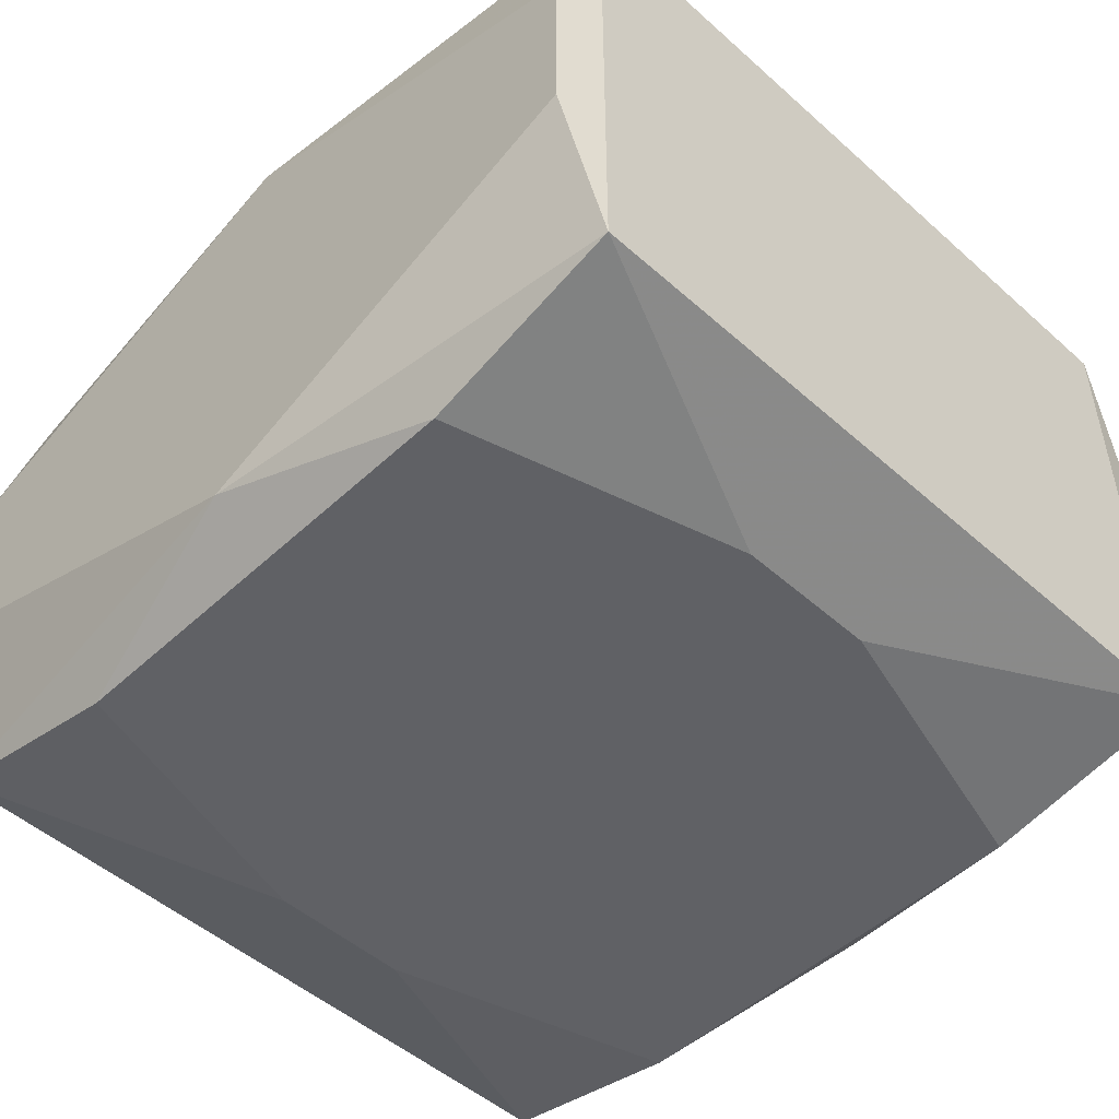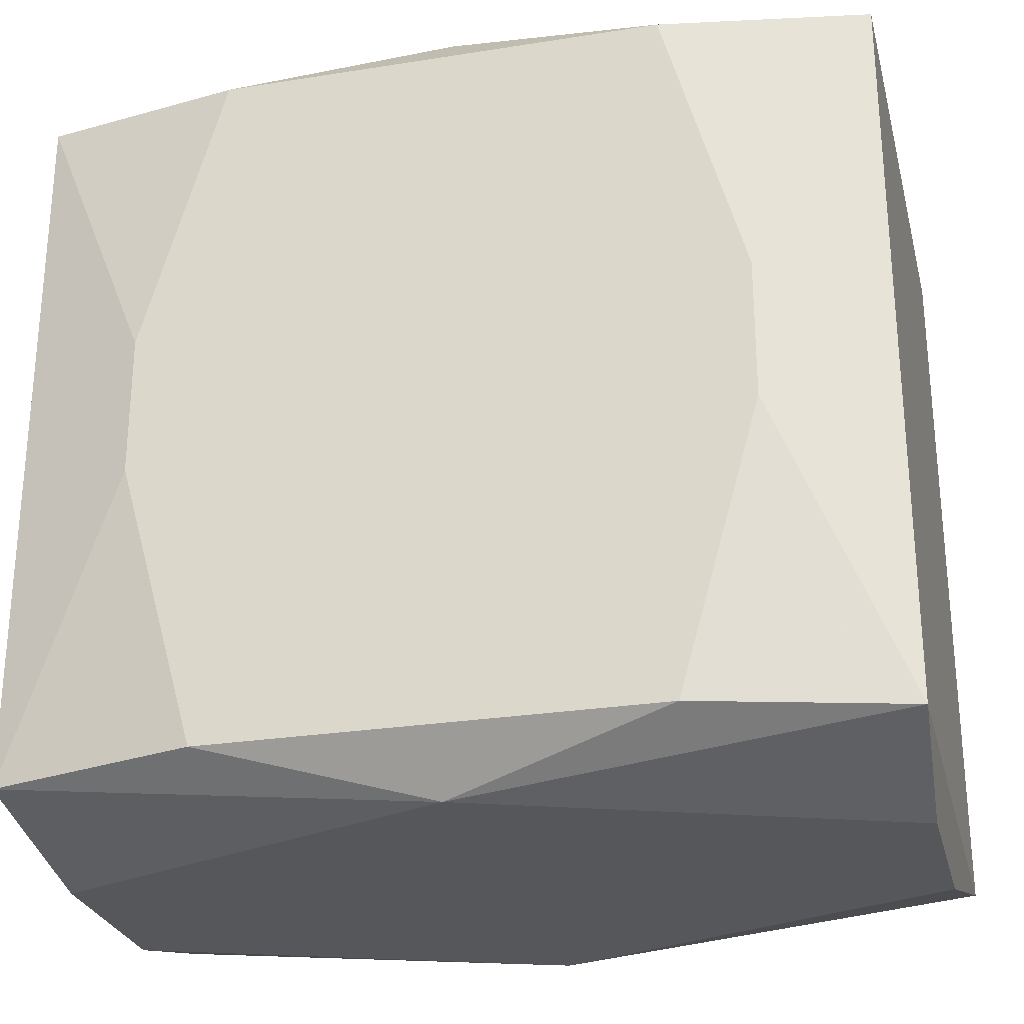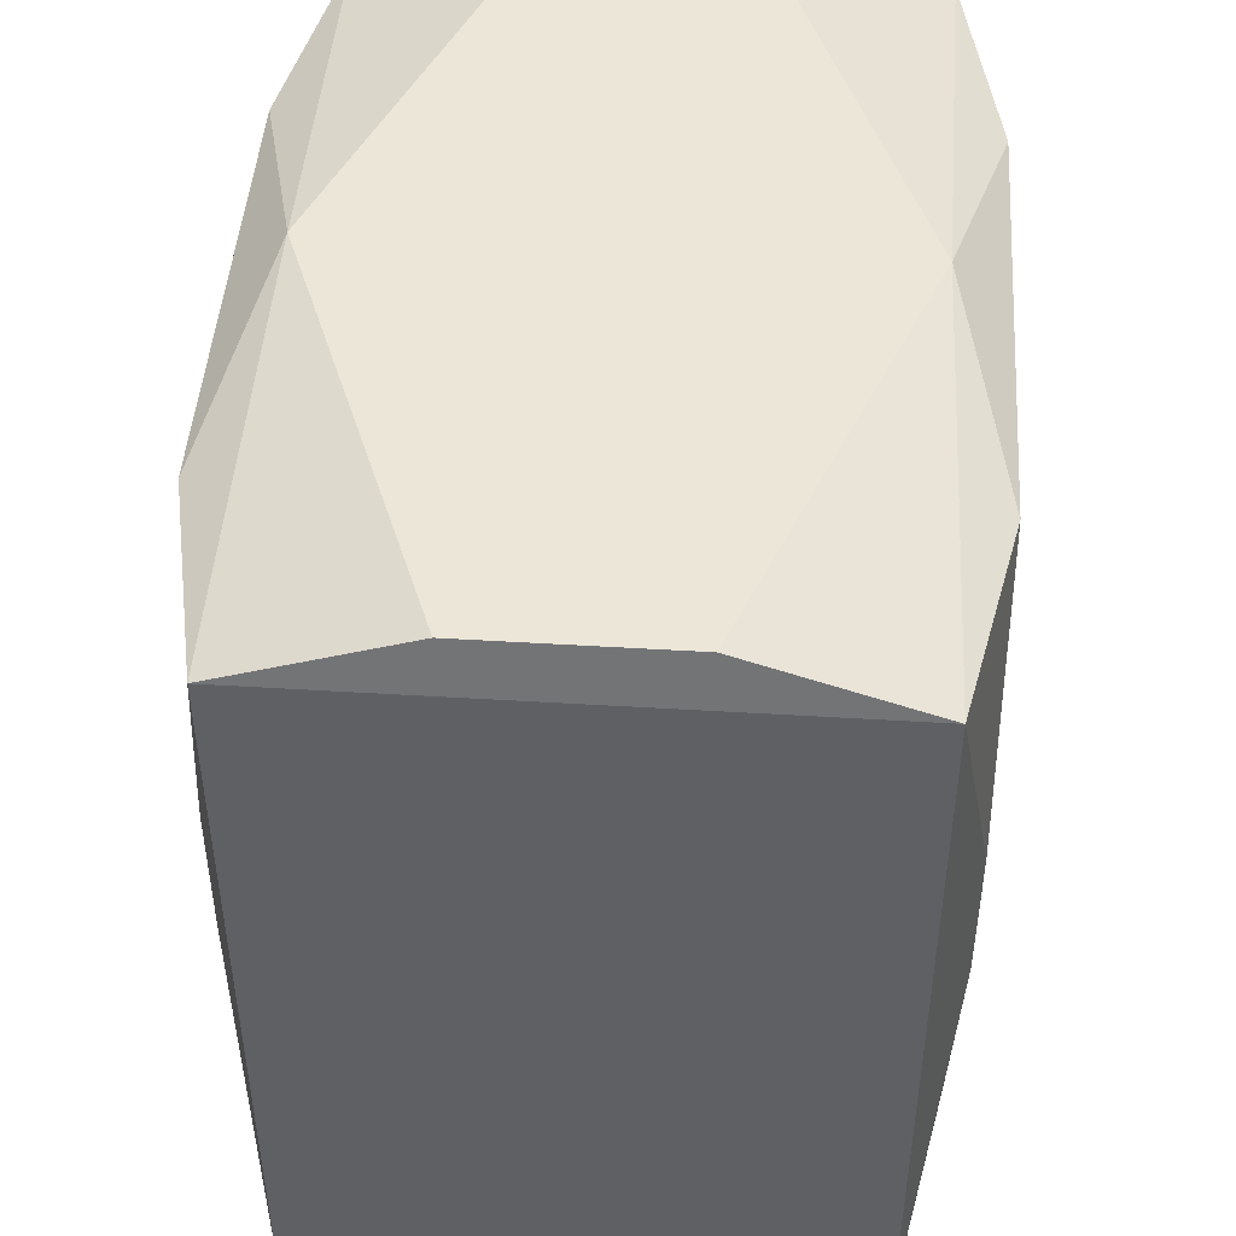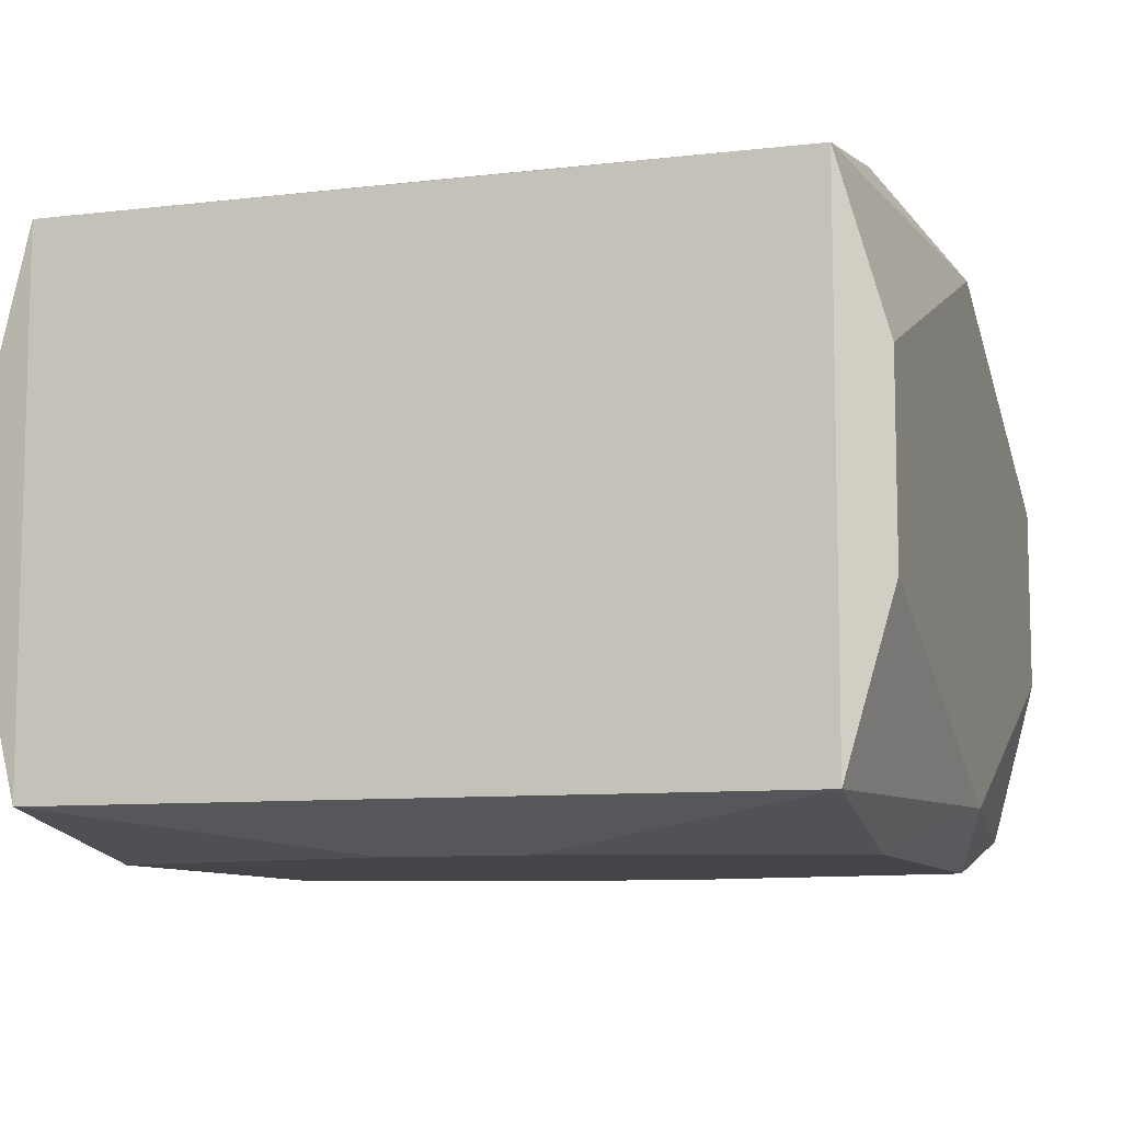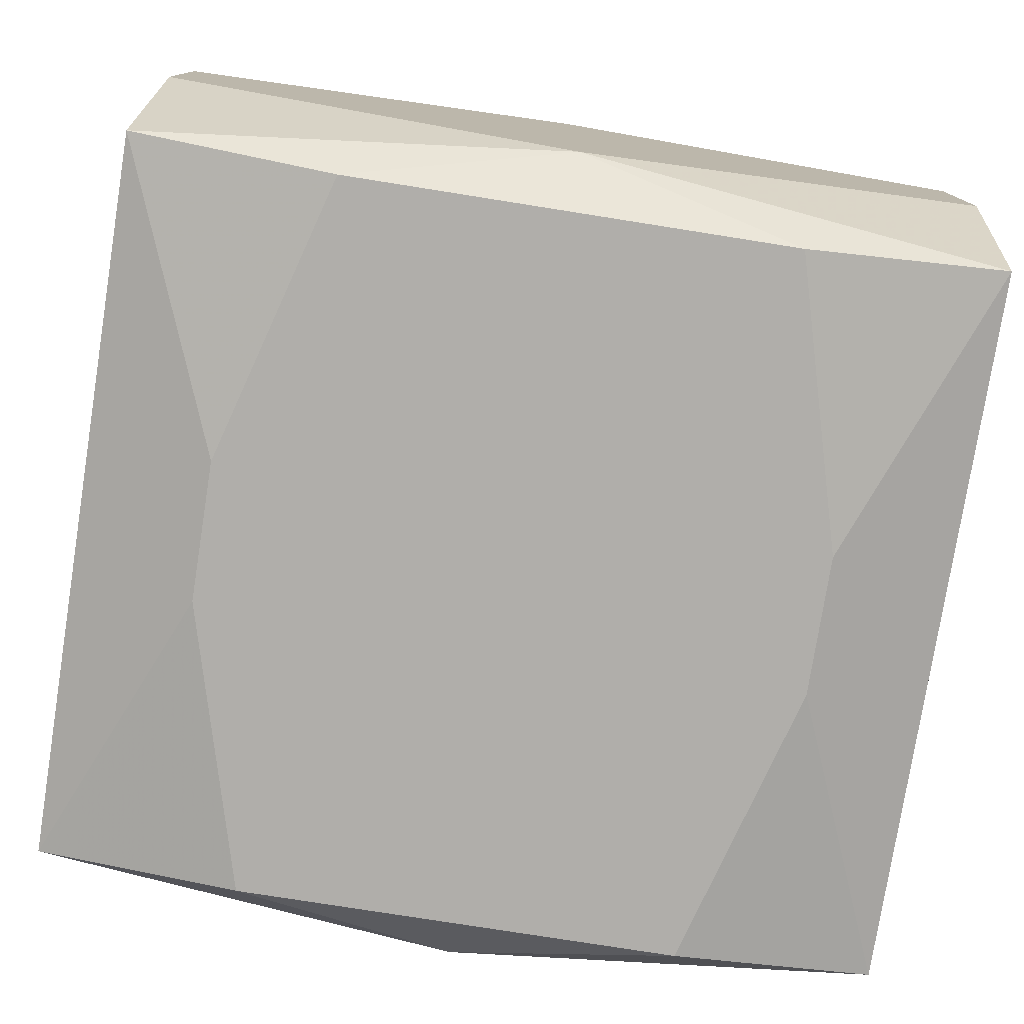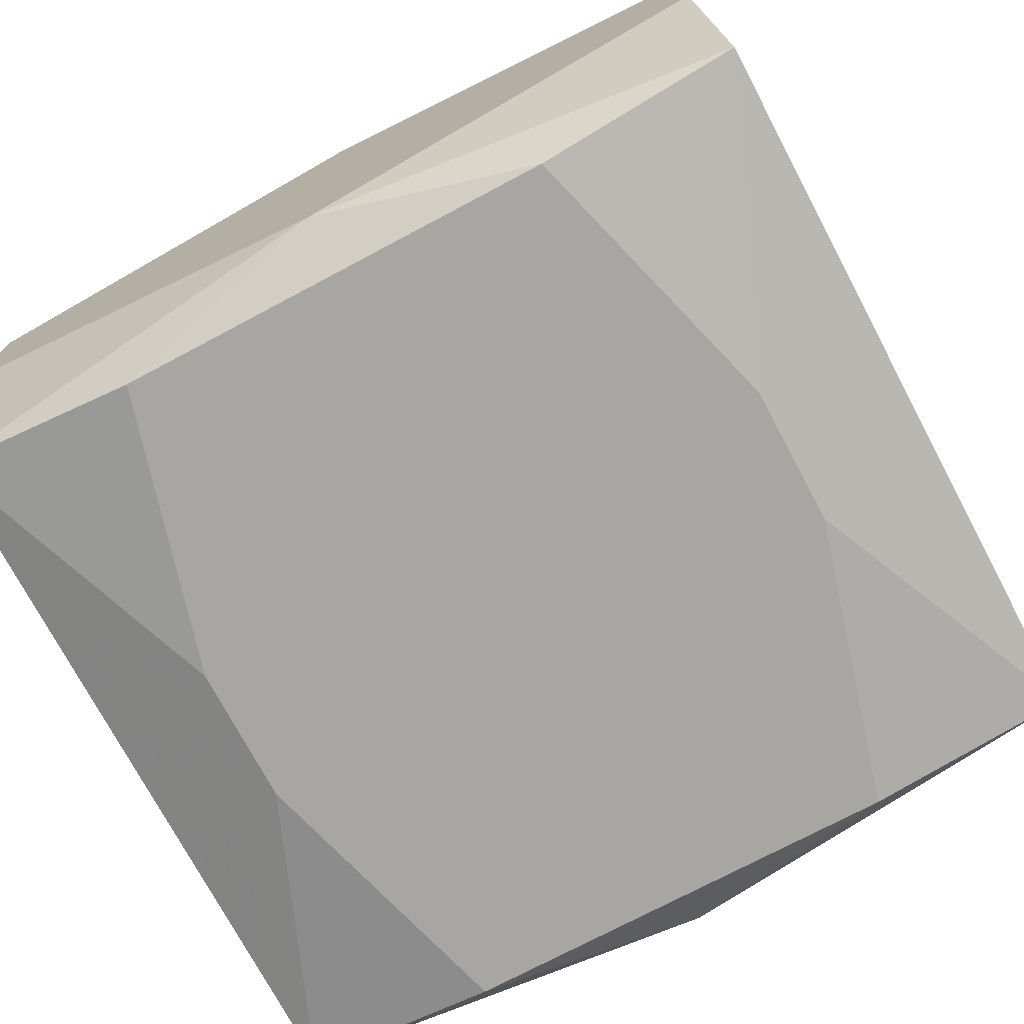
<metadata>
{"format":"obj","ext":"obj","renderer":"f3d","projection":"perspective","resolution":1024,"background":"white","views":[{"elev":-49.7,"azim":45.6,"up":"+Z"},{"elev":-27.0,"azim":-166.2,"up":"+Y"},{"elev":46.5,"azim":-86.0,"up":"+Y"},{"elev":-9.1,"azim":-72.6,"up":"+Z"},{"elev":-77.7,"azim":-9.0,"up":"+Z"},{"elev":-74.1,"azim":28.0,"up":"+Z"}]}
</metadata>
<code>
v -0 -0.01971 0.01218
v -0 -0.01971 -0.01218
v 0 0.01971 -0.005598
v 0 0.01971 0.01218
v 0 0.01971 -0.01218
v 0.01449 -0.003355 0.01466
v 0.01449 -0.003355 -0.01466
v 0.01449 0.003355 0.01466
v 0.01449 0.003355 -0.01466
v 0.005937 -0.01971 -0.009911
v 0.005937 0.01971 0.009911
v 0.005601 -0.009063 0.01466
v 0.01061 -0.01717 0.01466
v 0.01061 -0.01717 -0.01466
v 0.01061 0.01717 0.01466
v 0.01061 0.01717 -0.01466
v 0.003395 -0.01484 -0.01466
v -0.02046 0 -0
v -0.02046 0.01264 -0
v -0.02046 -0.01747 0.01264
v -0.02046 -0.01747 -0.01264
v -0.02046 -0.007815 0.01264
v -0.02046 0.007815 0.01264
v -0.02046 0.007815 -0.01264
v -0.02046 0.01747 0.01264
v -0.02046 0.01747 -0.01264
v -0.01253 -0.009063 -0.01466
v 0.004166 -0 -0.01466
v 0.01994 -0.01971 0.004562
v 0.01994 -0.01971 -0.004562
v 0.01994 0.01971 0.004562
v 0.01994 0.01971 -0.004562
v 0.01218 -0.01971 0.007527
v 0.01218 -0.01971 -0.007527
v 0.01218 0.01971 0.007527
v -0.01218 -0.01971 0.007527
v -0.01218 -0.01971 -0.007527
v -0.01994 -0.01971 0.004562
v -0.01994 -0.01971 -0.004562
v -0.01994 0.01971 0.004562
v -0.01994 0.01971 -0.004562
v 0.01253 0.009063 0.01466
v 0.01253 -0.009063 -0.01466
v 0.02046 -0 -0.01264
v 0.02046 0.003495 -0.005655
v 0.02046 -0.01747 0.01264
v 0.02046 -0.01747 -0.01264
v 0.02046 -0.007815 0.01264
v 0.02046 0.007815 0.01264
v 0.02046 0.01747 0.01264
v 0.02046 0.01747 -0.01264
v -0.003395 0.01484 0.01466
v -0.003395 0.01484 -0.01466
v -0.007376 0.004418 0.01466
v -0.007376 0.004418 -0.01466
v -0.01061 -0.01717 0.01466
v -0.01061 -0.01717 -0.01466
v -0.01061 0.01717 0.01466
v -0.01061 0.01717 -0.01466
v -0.005937 0.01971 -0.009911
v -0.005937 0.01971 0.009911
v -0.01449 -0.003355 0.01466
v -0.01449 -0.003355 -0.01466
v -0.01449 0.003355 0.01466
v -0.01449 0.003355 -0.01466
f 3 32 60
f 15 4 58
f 58 4 25
f 50 4 15
f 25 26 19
f 3 60 40
f 22 19 18
f 25 19 22
f 12 13 15
f 56 13 12
f 15 54 12
f 12 54 56
f 8 50 15
f 46 13 1
f 56 20 1
f 1 13 56
f 31 50 32
f 51 44 9
f 32 50 51
f 21 2 37
f 57 2 21
f 63 57 21
f 20 22 21
f 21 22 18
f 18 19 24
f 24 19 26
f 24 21 18
f 60 26 41
f 41 40 60
f 41 26 25
f 25 40 41
f 25 4 61
f 61 40 25
f 26 59 65
f 65 24 26
f 63 21 65
f 21 24 65
f 5 60 32
f 5 26 60
f 5 59 26
f 32 51 5
f 56 54 62
f 62 54 58
f 62 20 56
f 62 22 20
f 15 58 52
f 52 54 15
f 58 54 52
f 15 13 42
f 42 8 15
f 6 13 46
f 46 8 6
f 6 42 13
f 8 42 6
f 48 8 46
f 50 8 48
f 36 1 20
f 11 40 4
f 4 50 11
f 3 40 11
f 14 2 57
f 49 51 50
f 27 57 63
f 63 65 27
f 27 65 57
f 57 65 17
f 17 14 57
f 59 5 16
f 16 5 51
f 16 51 9
f 64 58 25
f 64 62 58
f 22 62 23
f 23 64 25
f 62 64 23
f 51 49 45
f 45 49 46
f 46 1 33
f 33 29 46
f 1 36 33
f 34 30 33
f 30 29 33
f 38 36 20
f 38 37 34
f 34 33 38
f 38 33 36
f 50 31 35
f 35 11 50
f 35 31 32
f 35 32 3
f 3 11 35
f 34 37 10
f 37 2 10
f 9 44 47
f 47 30 34
f 34 10 47
f 51 45 47
f 46 29 47
f 47 29 30
f 2 14 47
f 47 10 2
f 47 45 46
f 53 16 9
f 53 65 59
f 59 16 53
f 9 17 28
f 20 21 39
f 39 38 20
f 39 21 37
f 37 38 39
f 9 47 7
f 7 47 14
f 55 53 9
f 65 53 55
f 9 28 55
f 55 17 65
f 55 28 17
f 9 7 43
f 43 7 14
f 43 17 9
f 14 17 43

</code>
